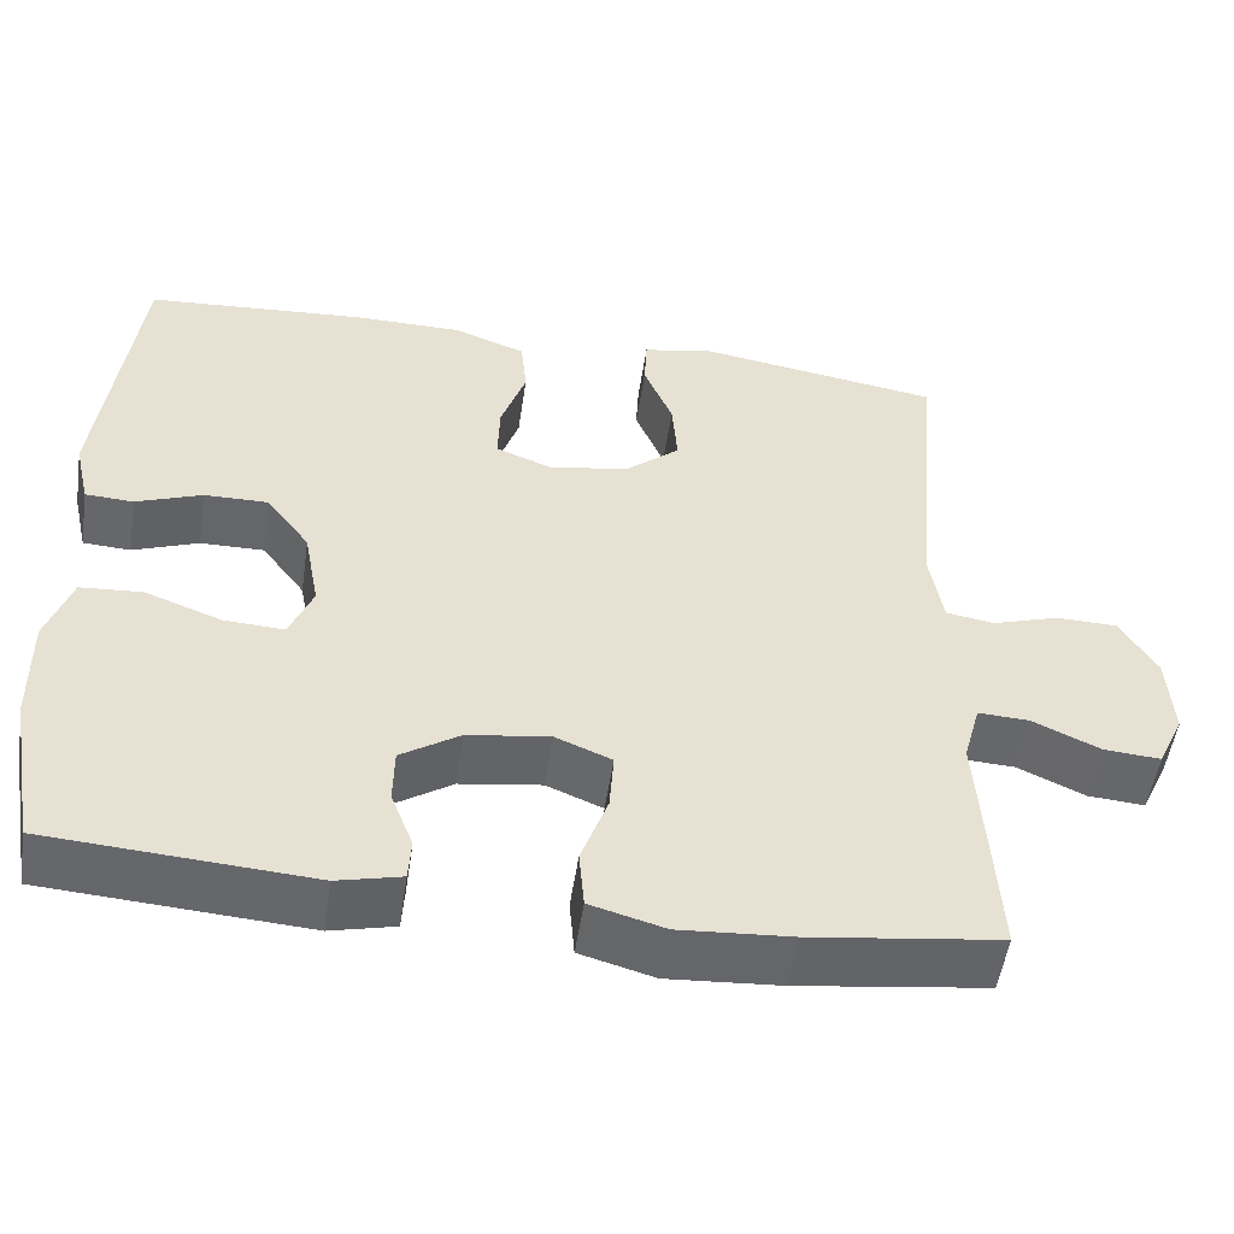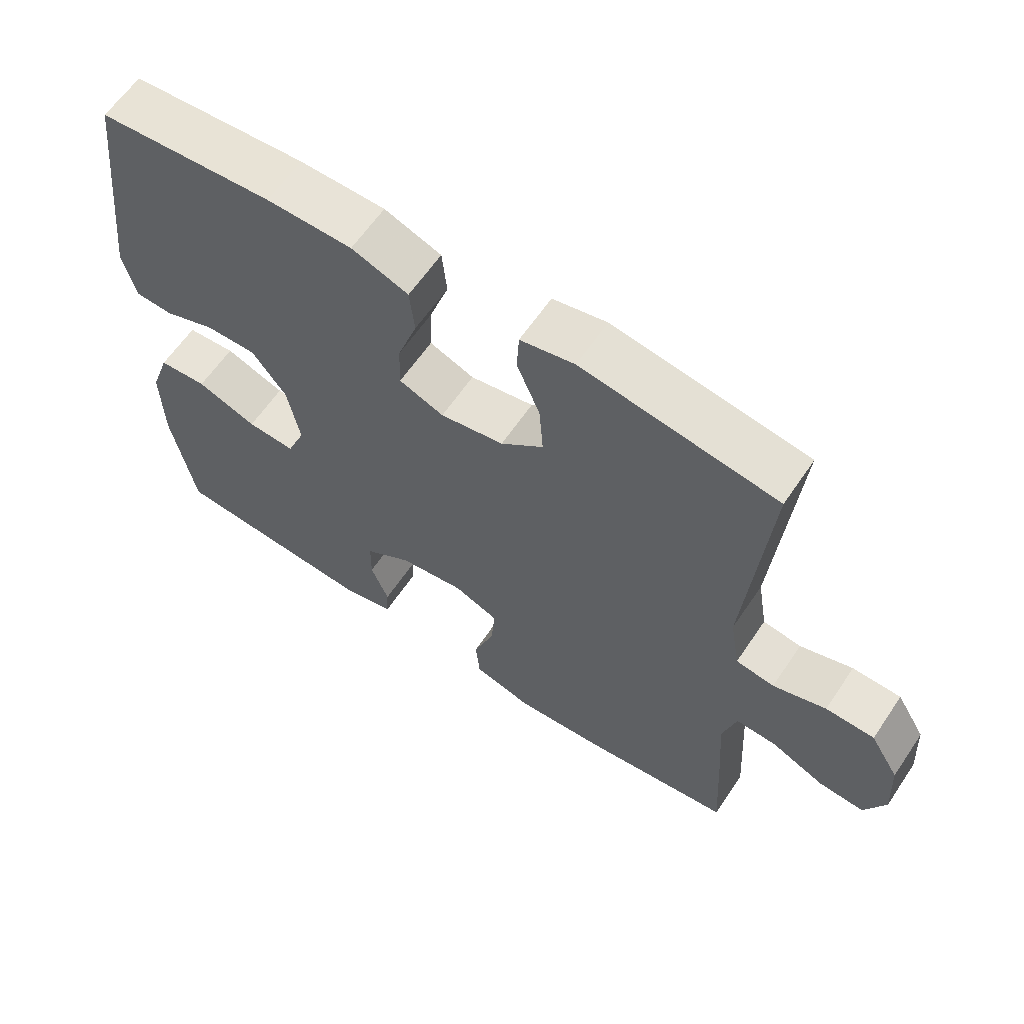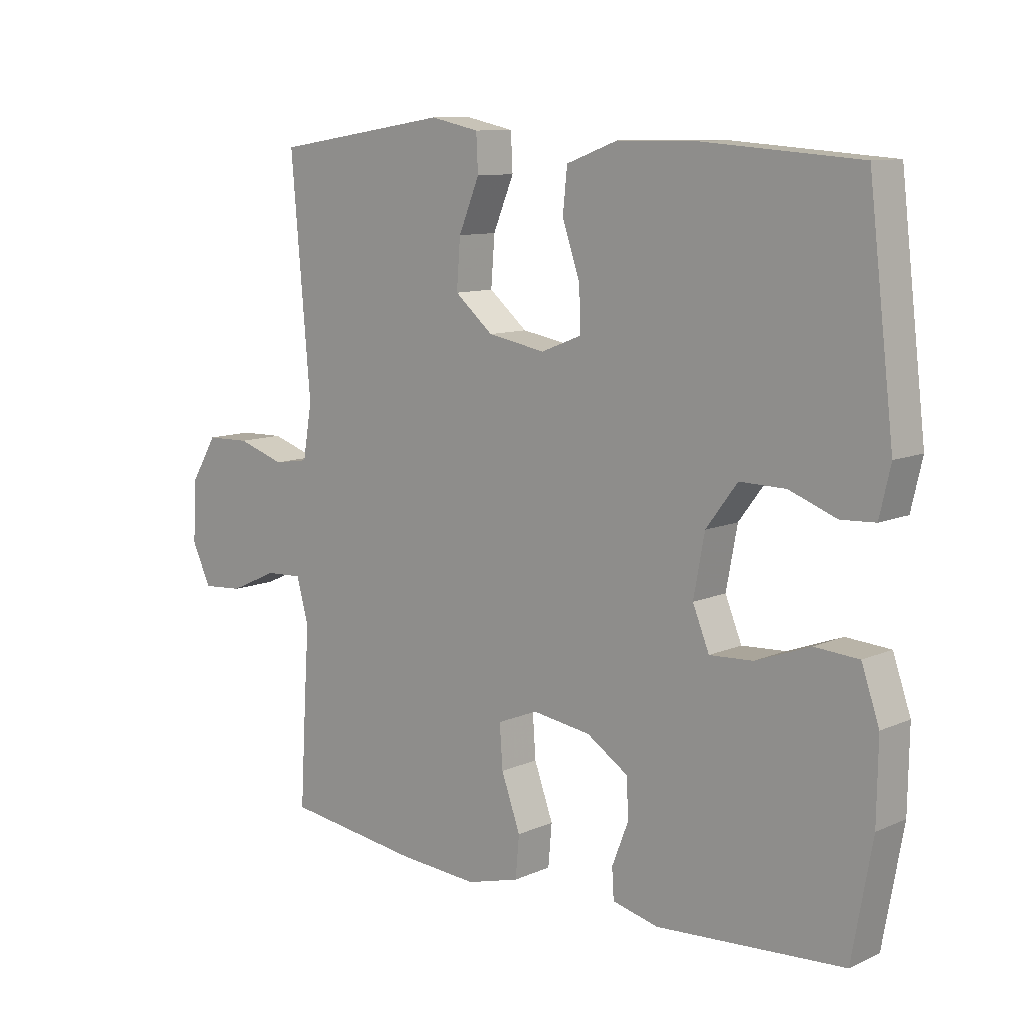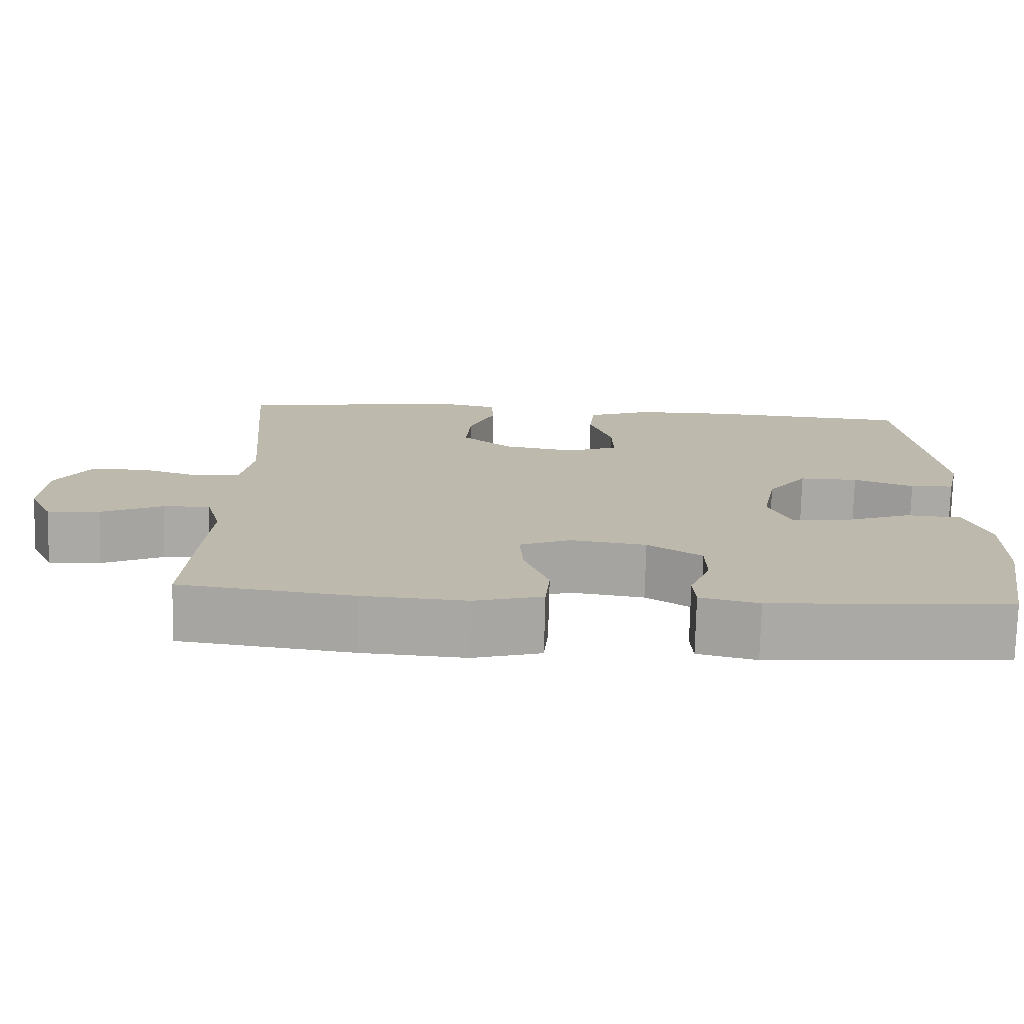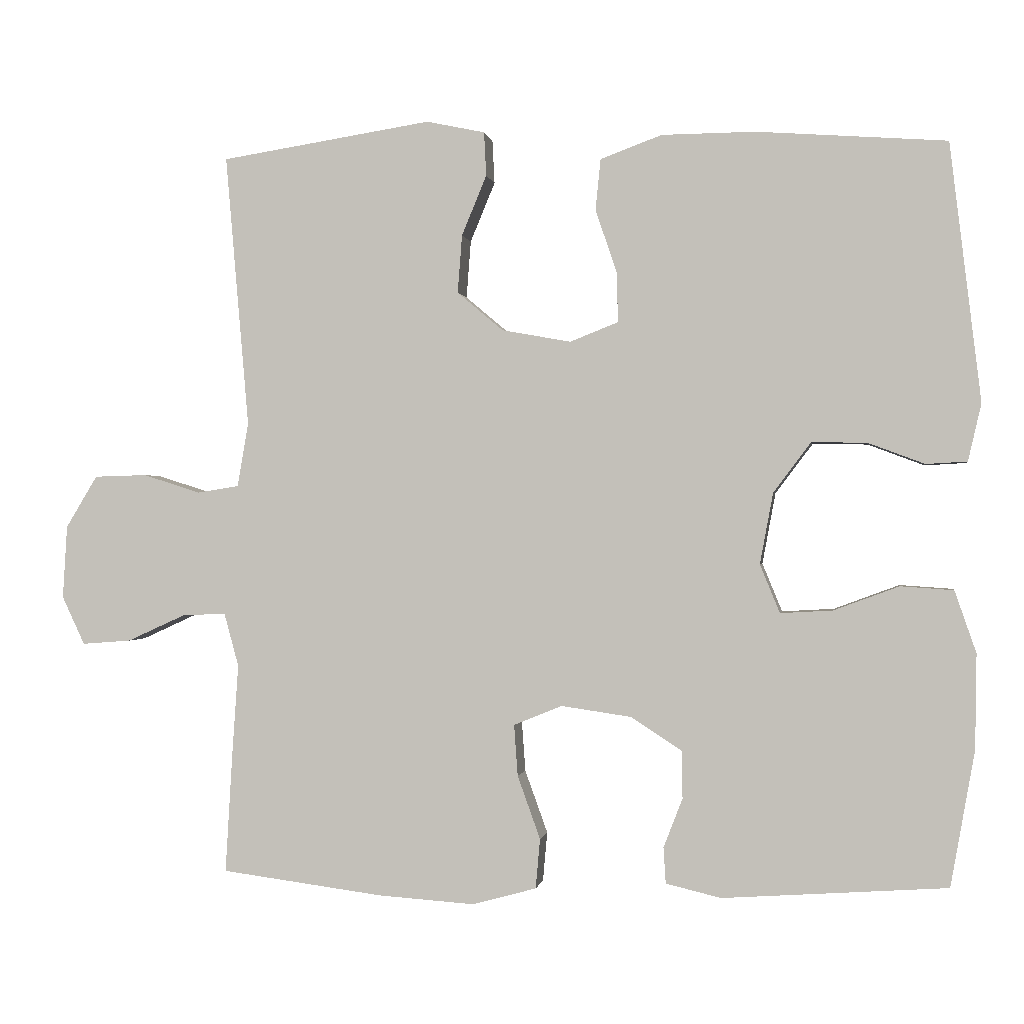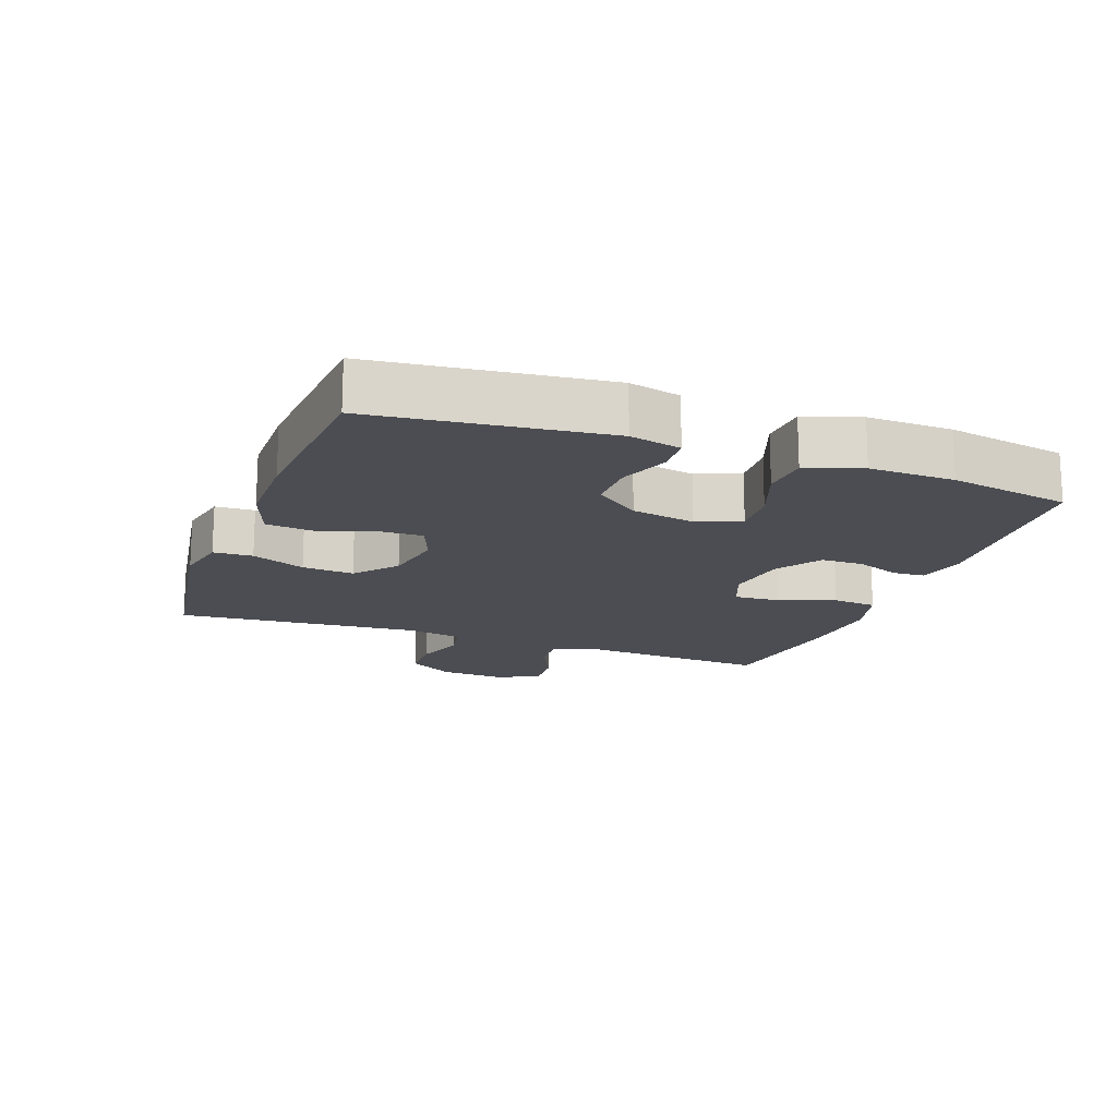
<metadata>
{"format":"obj","ext":"obj","renderer":"f3d","projection":"perspective","resolution":1024,"background":"white","views":[{"elev":-52.0,"azim":171.5,"up":"+Z"},{"elev":62.0,"azim":-146.0,"up":"+Z"},{"elev":10.2,"azim":42.0,"up":"+Z"},{"elev":-75.2,"azim":-1.4,"up":"+Z"},{"elev":-0.4,"azim":9.0,"up":"+Z"},{"elev":-16.4,"azim":69.7,"up":"+Y"}]}
</metadata>
<code>
v 0.5 0.07 -0.5
v 0.194 0.07 -0.521
v 0.119 0.07 -0.503
v 0.116 0.07 -0.454
v 0.142 0.07 -0.387
v 0.141 0.07 -0.322
v 0.072 0.07 -0.277
v -0.024 0.07 -0.263
v -0.09 0.07 -0.29
v -0.085 0.07 -0.36
v -0.054 0.07 -0.446
v -0.06 0.07 -0.514
v -0.147 0.07 -0.538
v -0.279 0.07 -0.529
v -0.5 0.07 -0.5
v -0.49 0.07 -0.329
v -0.482 0.07 -0.212
v -0.502 0.07 -0.139
v -0.562 0.07 -0.142
v -0.641 0.07 -0.178
v -0.708 0.07 -0.183
v -0.739 0.07 -0.117
v -0.733 0.07 -0.017
v -0.69 0.07 0.054
v -0.618 0.07 0.056
v -0.54 0.07 0.031
v -0.483 0.07 0.04
v -0.468 0.07 0.128
v -0.5 0.07 0.5
v -0.212 0.07 0.545
v -0.132 0.07 0.528
v -0.129 0.07 0.468
v -0.163 0.07 0.386
v -0.169 0.07 0.307
v -0.106 0.07 0.254
v -0.012 0.07 0.237
v 0.054 0.07 0.263
v 0.052 0.07 0.332
v 0.023 0.07 0.417
v 0.03 0.07 0.487
v 0.114 0.07 0.518
v 0.241 0.07 0.519
v 0.5 0.07 0.5
v 0.542 0.07 0.148
v 0.524 0.07 0.07
v 0.468 0.07 0.067
v 0.391 0.07 0.096
v 0.316 0.07 0.097
v 0.265 0.07 0.029
v 0.247 0.07 -0.068
v 0.274 0.07 -0.134
v 0.345 0.07 -0.13
v 0.434 0.07 -0.097
v 0.506 0.07 -0.102
v 0.535 0.07 -0.186
v 0.533 0.07 -0.315
v 0.5 0 -0.5
v 0.194 0 -0.521
v 0.119 0 -0.503
v 0.116 0 -0.454
v 0.142 0 -0.387
v 0.141 0 -0.322
v 0.072 0 -0.277
v -0.024 0 -0.263
v -0.09 0 -0.29
v -0.085 0 -0.36
v -0.054 0 -0.446
v -0.06 0 -0.514
v -0.147 0 -0.538
v -0.279 0 -0.529
v -0.5 0 -0.5
v -0.49 0 -0.329
v -0.482 0 -0.212
v -0.502 0 -0.139
v -0.562 0 -0.142
v -0.641 0 -0.178
v -0.708 0 -0.183
v -0.739 0 -0.117
v -0.733 0 -0.017
v -0.69 0 0.054
v -0.618 0 0.056
v -0.54 0 0.031
v -0.483 0 0.04
v -0.468 0 0.128
v -0.5 0 0.5
v -0.212 0 0.545
v -0.132 0 0.528
v -0.129 0 0.468
v -0.163 0 0.386
v -0.169 0 0.307
v -0.106 0 0.254
v -0.012 0 0.237
v 0.054 0 0.263
v 0.052 0 0.332
v 0.023 0 0.417
v 0.03 0 0.487
v 0.114 0 0.518
v 0.241 0 0.519
v 0.5 0 0.5
v 0.542 0 0.148
v 0.524 0 0.07
v 0.468 0 0.067
v 0.391 0 0.096
v 0.316 0 0.097
v 0.265 0 0.029
v 0.247 0 -0.068
v 0.274 0 -0.134
v 0.345 0 -0.13
v 0.434 0 -0.097
v 0.506 0 -0.102
v 0.535 0 -0.186
v 0.533 0 -0.315
f 3 4 5
f 2 3 5
f 1 2 5
f 56 1 5
f 55 56 5
f 54 55 5
f 53 54 5
f 52 53 5
f 51 52 5 6
f 50 51 6 7
f 49 50 7 8
f 48 49 8 9
f 45 46 47
f 44 45 47
f 43 44 47
f 42 43 47
f 41 42 47
f 40 41 47
f 39 40 47
f 38 39 47
f 37 38 47 48
f 36 37 48 9
f 31 32 33
f 30 31 33
f 29 30 33
f 28 29 33
f 27 28 33 34
f 24 25 26
f 23 24 26
f 22 23 26
f 21 22 26
f 20 21 26
f 19 20 26
f 18 19 26 27
f 27 34 35
f 18 27 35
f 17 18 35
f 15 16 17
f 14 15 17
f 13 14 17
f 12 13 17
f 11 12 17
f 10 11 17
f 17 35 36 9
f 9 10 17
f 61 60 59
f 61 59 58
f 61 58 57
f 61 57 112
f 61 112 111
f 61 111 110
f 61 110 109
f 61 109 108
f 62 61 108 107
f 63 62 107 106
f 64 63 106 105
f 65 64 105 104
f 103 102 101
f 103 101 100
f 103 100 99
f 103 99 98
f 103 98 97
f 103 97 96
f 103 96 95
f 103 95 94
f 104 103 94 93
f 65 104 93 92
f 89 88 87
f 89 87 86
f 89 86 85
f 89 85 84
f 90 89 84 83
f 82 81 80
f 82 80 79
f 82 79 78
f 82 78 77
f 82 77 76
f 82 76 75
f 83 82 75 74
f 91 90 83
f 91 83 74
f 91 74 73
f 73 72 71
f 73 71 70
f 73 70 69
f 73 69 68
f 73 68 67
f 73 67 66
f 65 92 91 73
f 73 66 65
f 1 57 58 2
f 2 58 59 3
f 3 59 60 4
f 4 60 61 5
f 5 61 62 6
f 6 62 63 7
f 7 63 64 8
f 8 64 65 9
f 9 65 66 10
f 10 66 67 11
f 11 67 68 12
f 12 68 69 13
f 13 69 70 14
f 14 70 71 15
f 15 71 72 16
f 16 72 73 17
f 17 73 74 18
f 18 74 75 19
f 19 75 76 20
f 20 76 77 21
f 21 77 78 22
f 22 78 79 23
f 23 79 80 24
f 24 80 81 25
f 25 81 82 26
f 26 82 83 27
f 27 83 84 28
f 28 84 85 29
f 29 85 86 30
f 30 86 87 31
f 31 87 88 32
f 32 88 89 33
f 33 89 90 34
f 34 90 91 35
f 35 91 92 36
f 36 92 93 37
f 37 93 94 38
f 38 94 95 39
f 39 95 96 40
f 40 96 97 41
f 41 97 98 42
f 42 98 99 43
f 43 99 100 44
f 44 100 101 45
f 45 101 102 46
f 46 102 103 47
f 47 103 104 48
f 48 104 105 49
f 49 105 106 50
f 50 106 107 51
f 51 107 108 52
f 52 108 109 53
f 53 109 110 54
f 54 110 111 55
f 55 111 112 56
f 56 112 57 1

</code>
